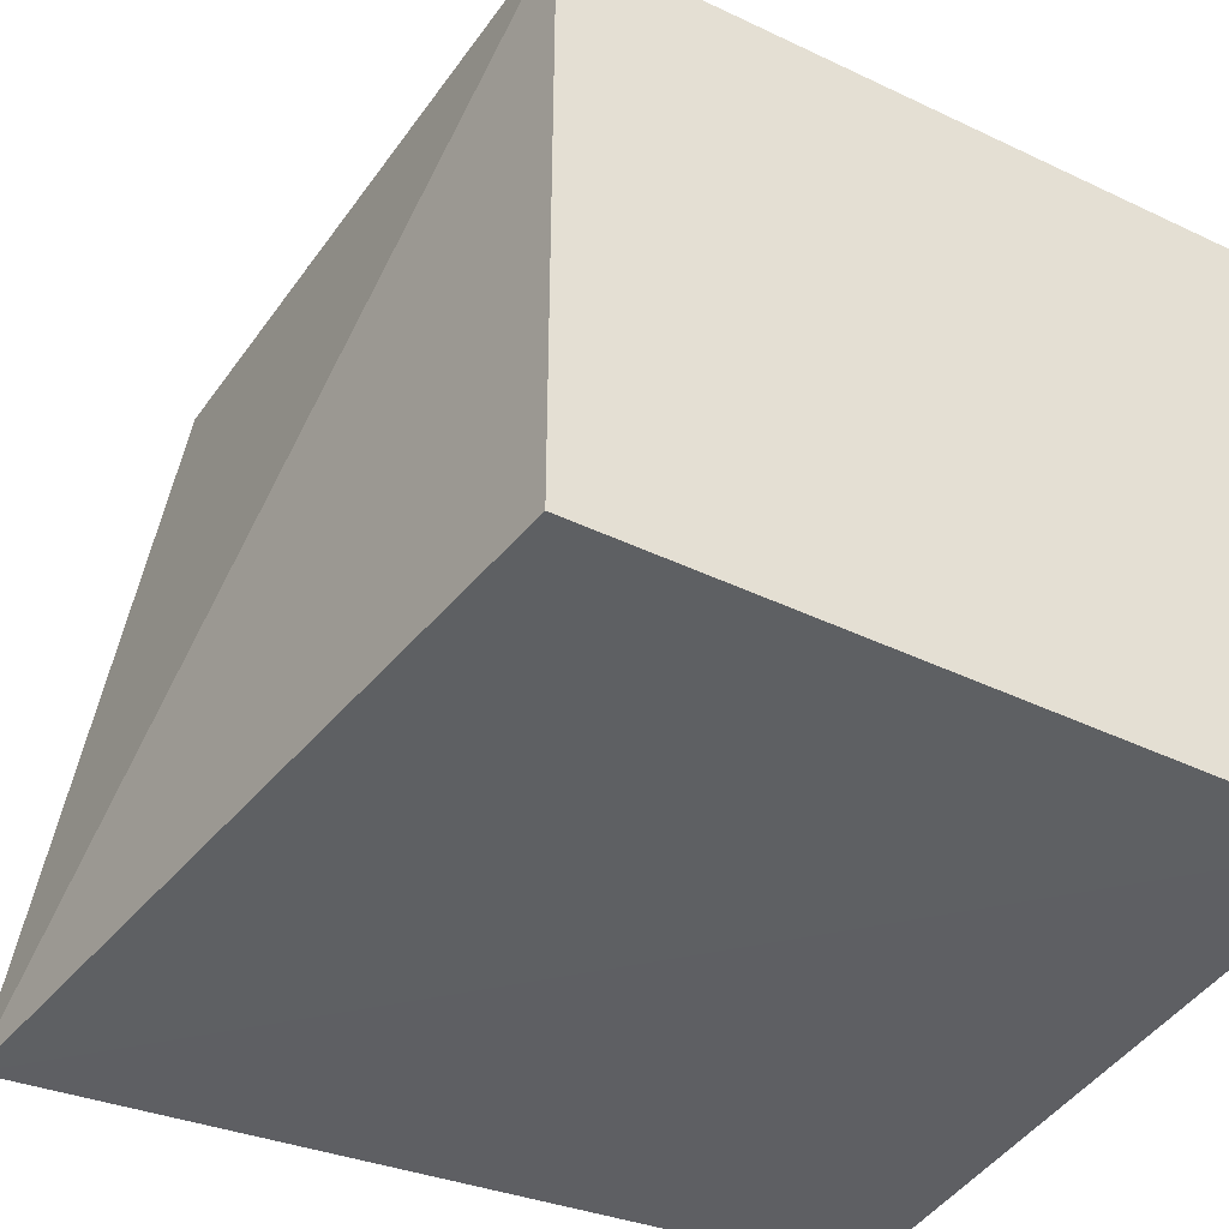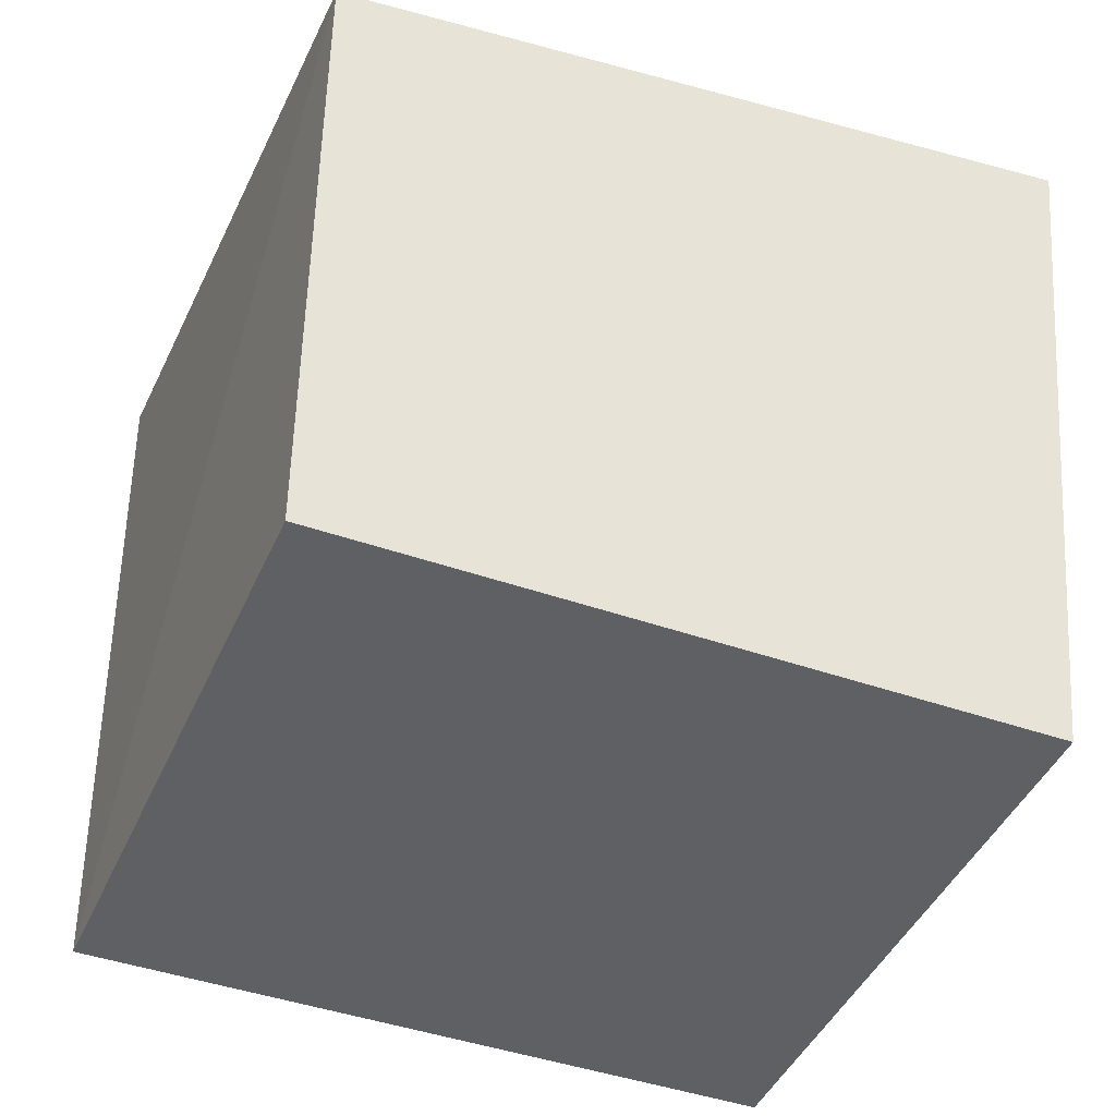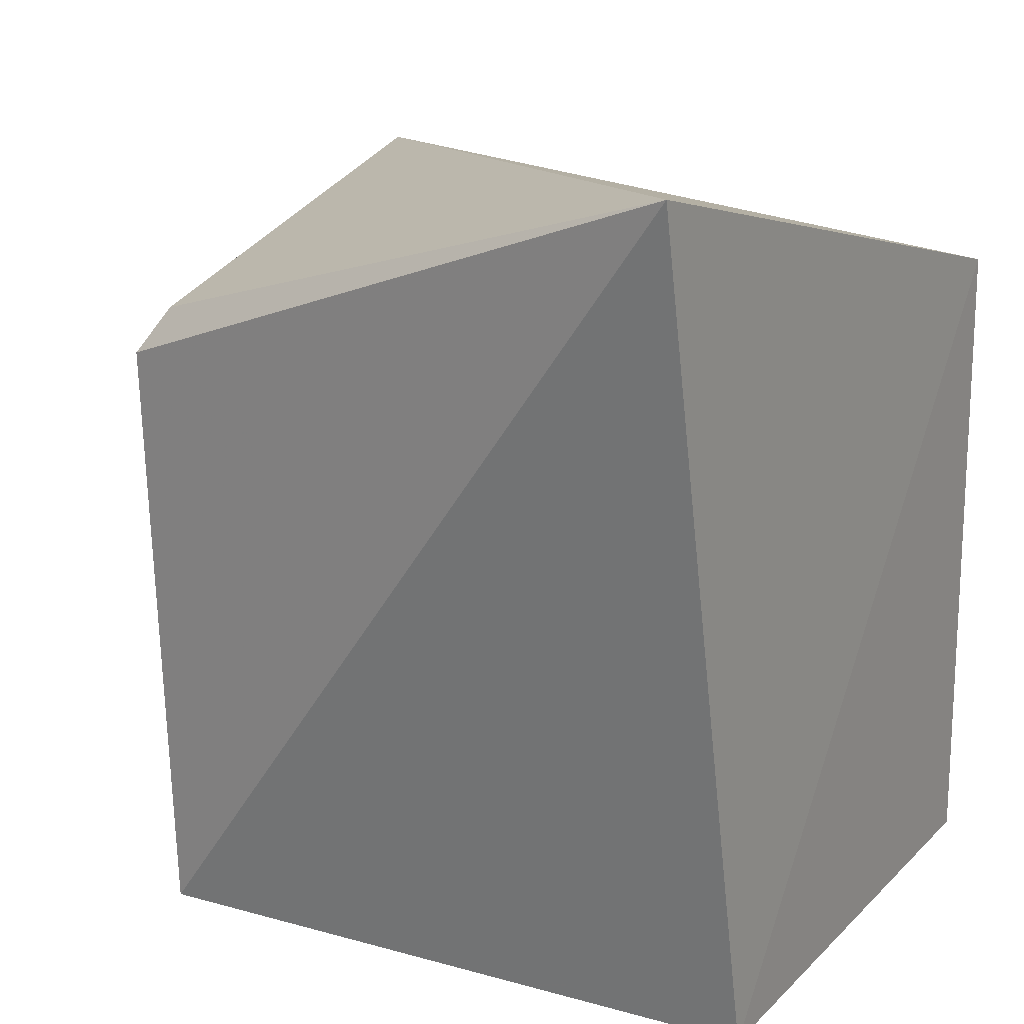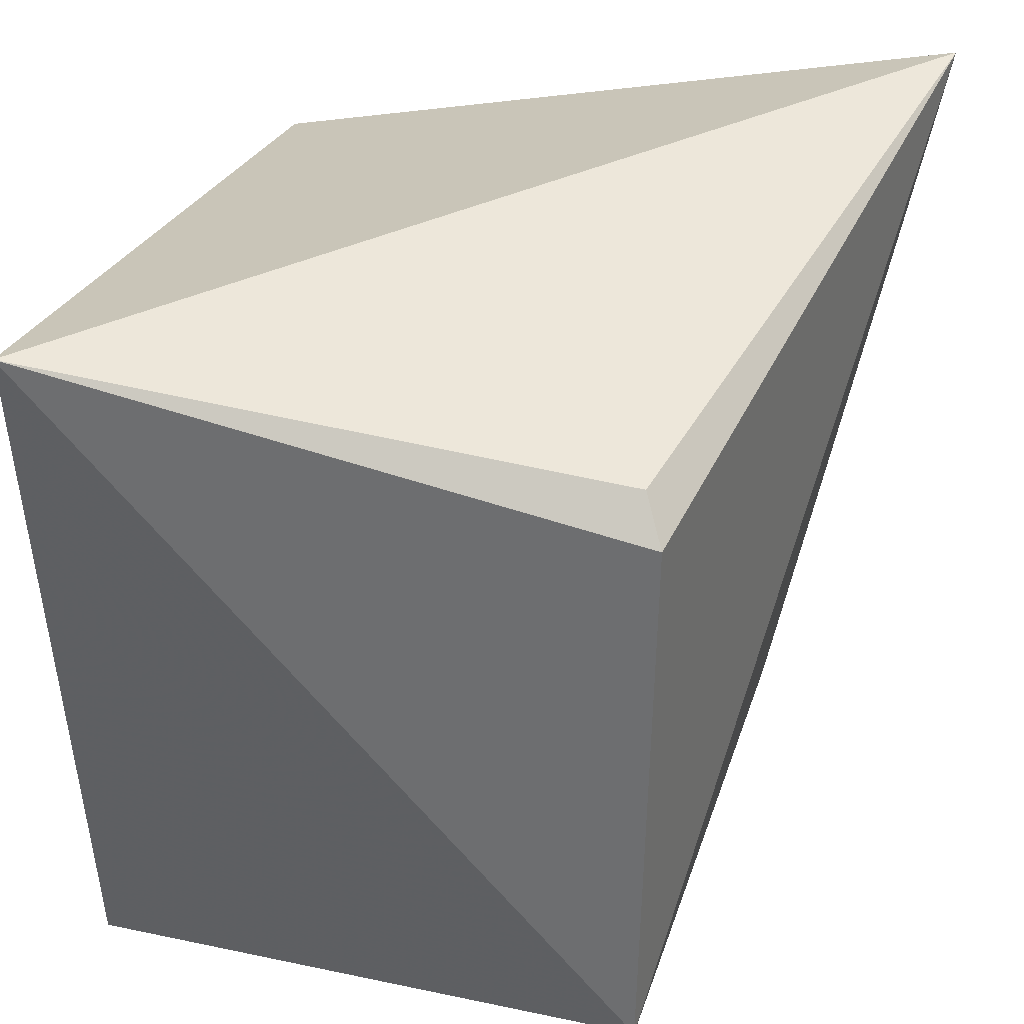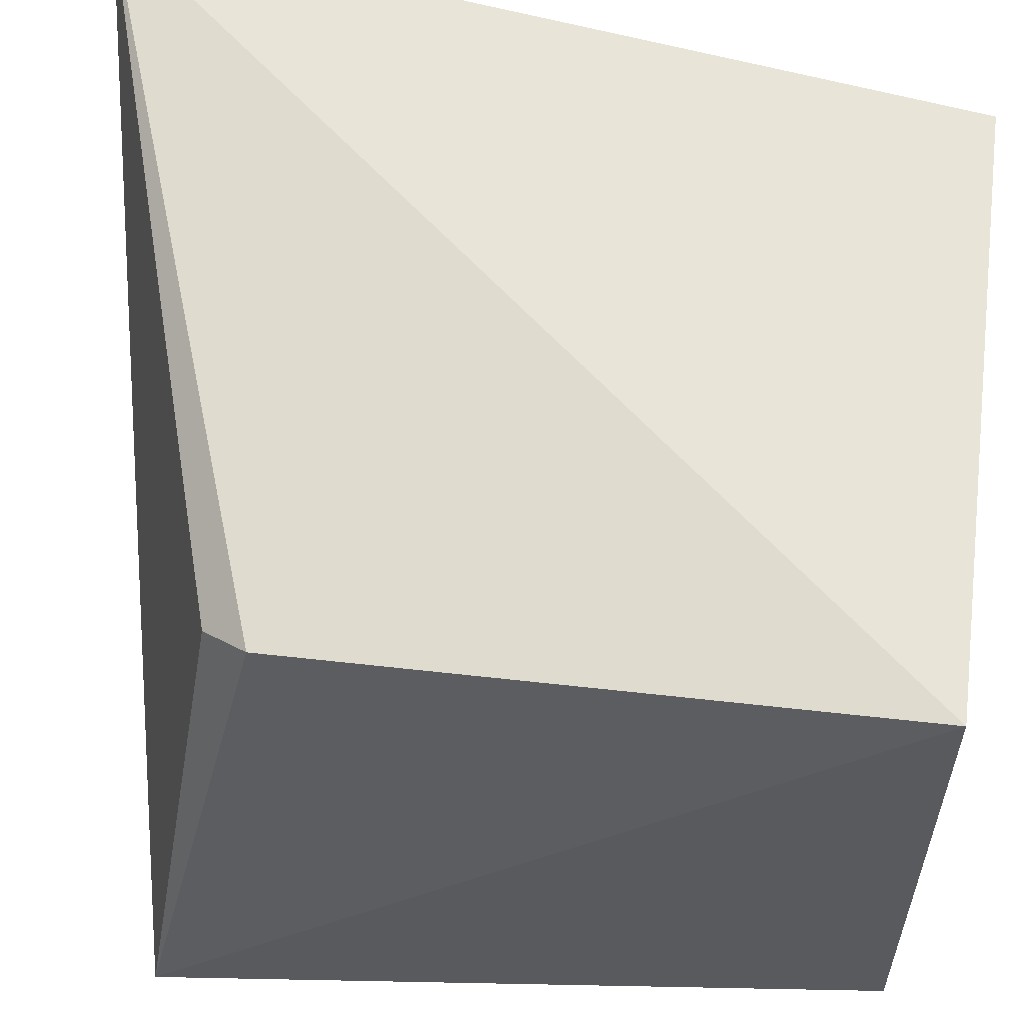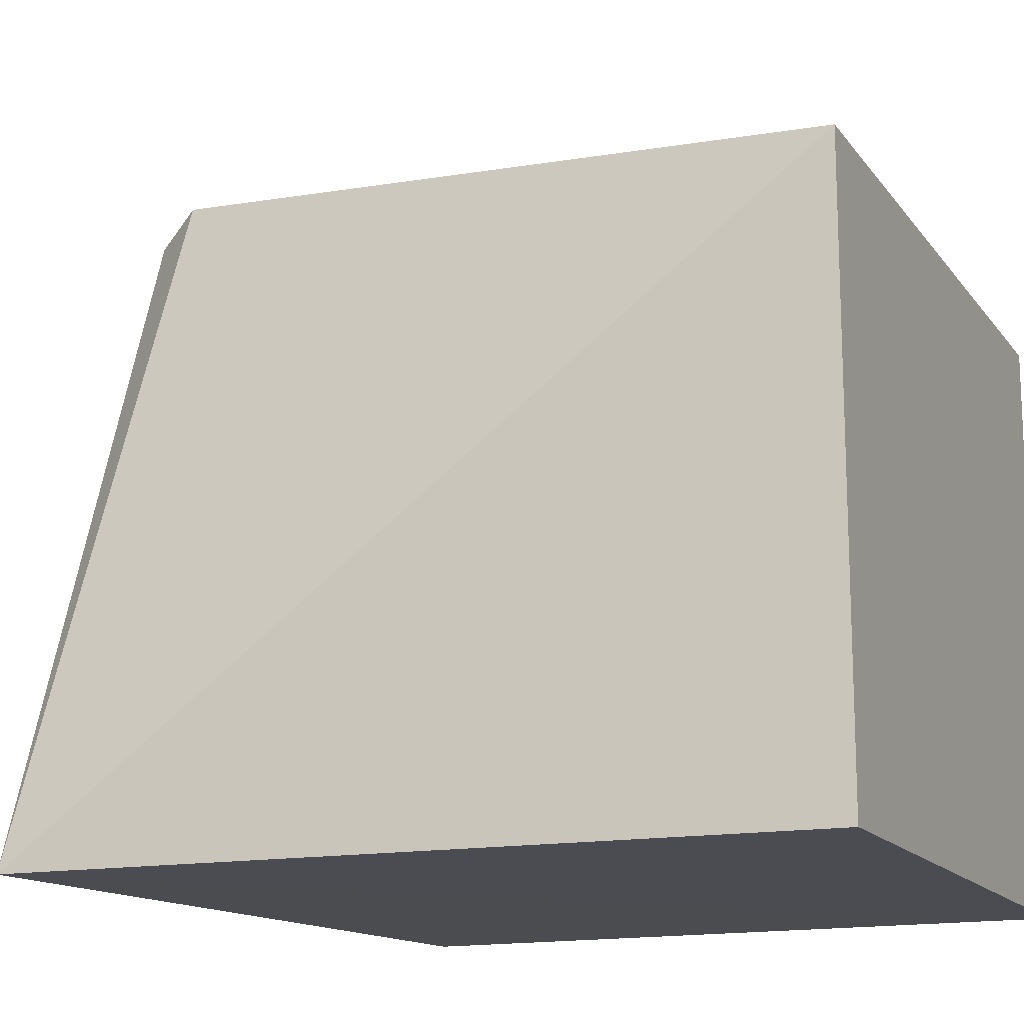
<metadata>
{"format":"obj","ext":"obj","renderer":"f3d","projection":"perspective","resolution":1024,"background":"white","views":[{"elev":-41.9,"azim":150.0,"up":"+Y"},{"elev":-43.3,"azim":-22.6,"up":"+Z"},{"elev":17.1,"azim":-150.8,"up":"+Z"},{"elev":32.3,"azim":106.4,"up":"+Z"},{"elev":58.3,"azim":97.5,"up":"+Y"},{"elev":-15.2,"azim":113.5,"up":"+Y"}]}
</metadata>
<code>
v 0.1643 -0.01317 0.4175
v 0.148 -0.01165 0.2652
v 0.148 0.1096 0.2652
v 0.01477 0.143 0.4382
v 0.01165 -0.01165 0.4015
v 0.1513 0.1123 0.3897
v 0.01165 -0.01165 0.2652
v 0.1457 0.1076 0.3991
v 0.01165 0.1096 0.2652
f 1 2 3
f 5 1 4
f 6 1 3
f 6 3 4
f 7 2 1
f 7 1 5
f 7 3 2
f 8 6 4
f 8 4 1
f 8 1 6
f 9 7 5
f 9 5 4
f 9 4 3
f 9 3 7

</code>
